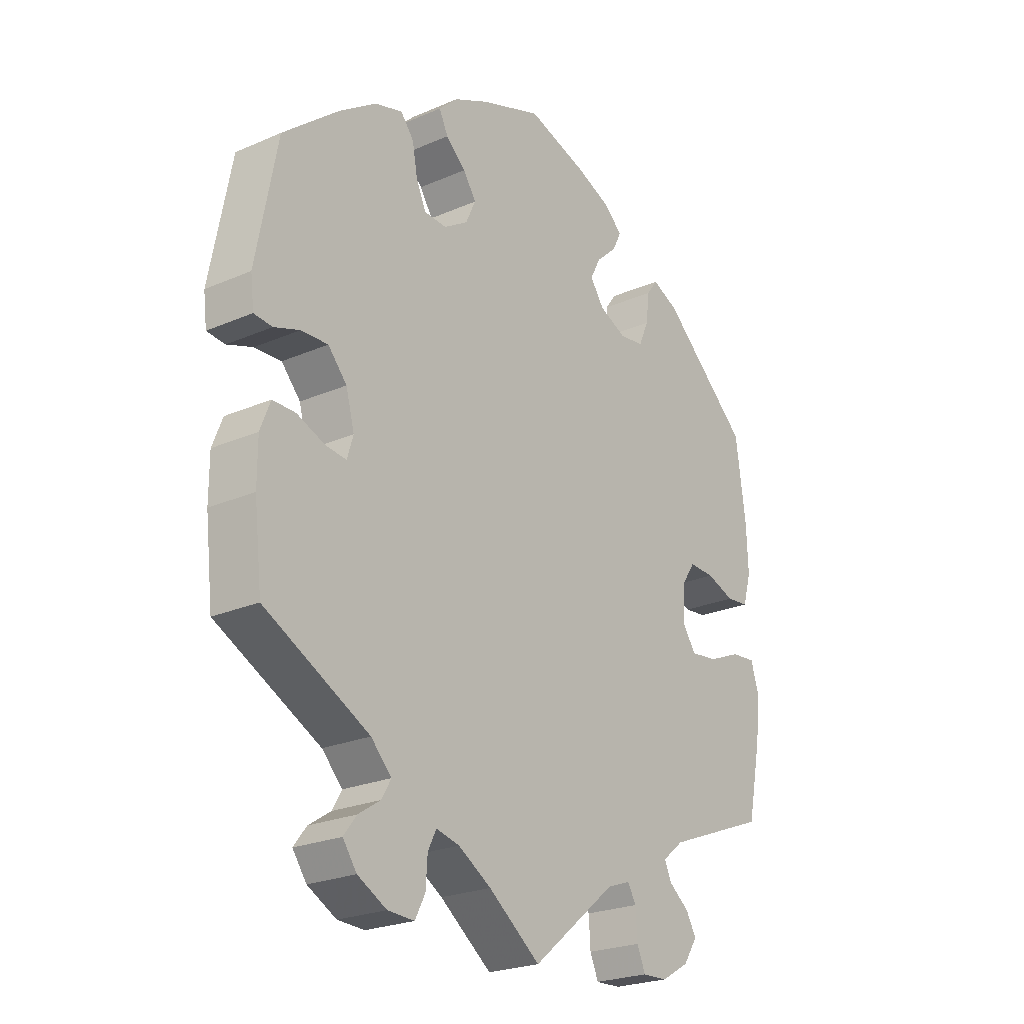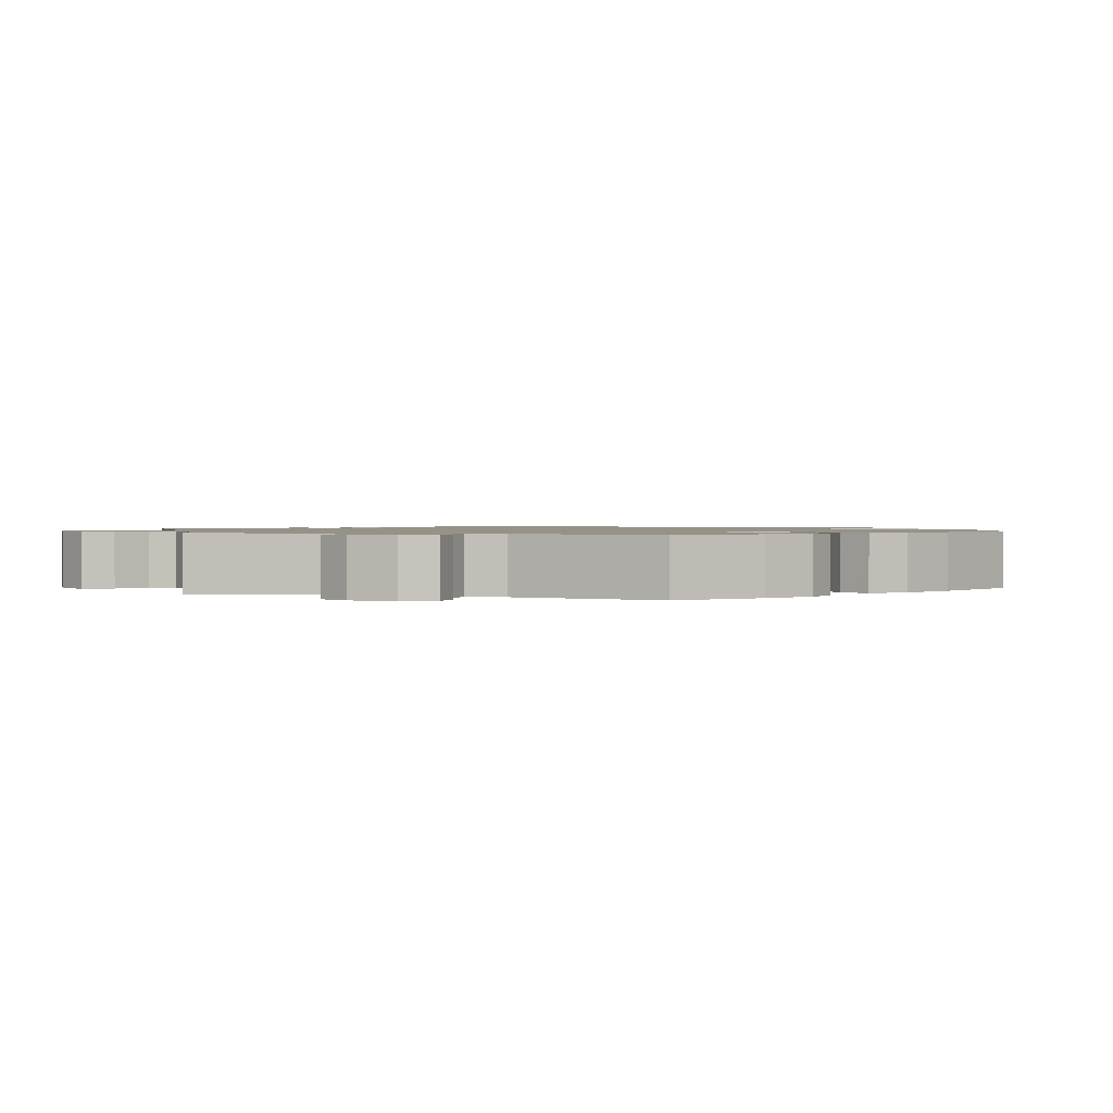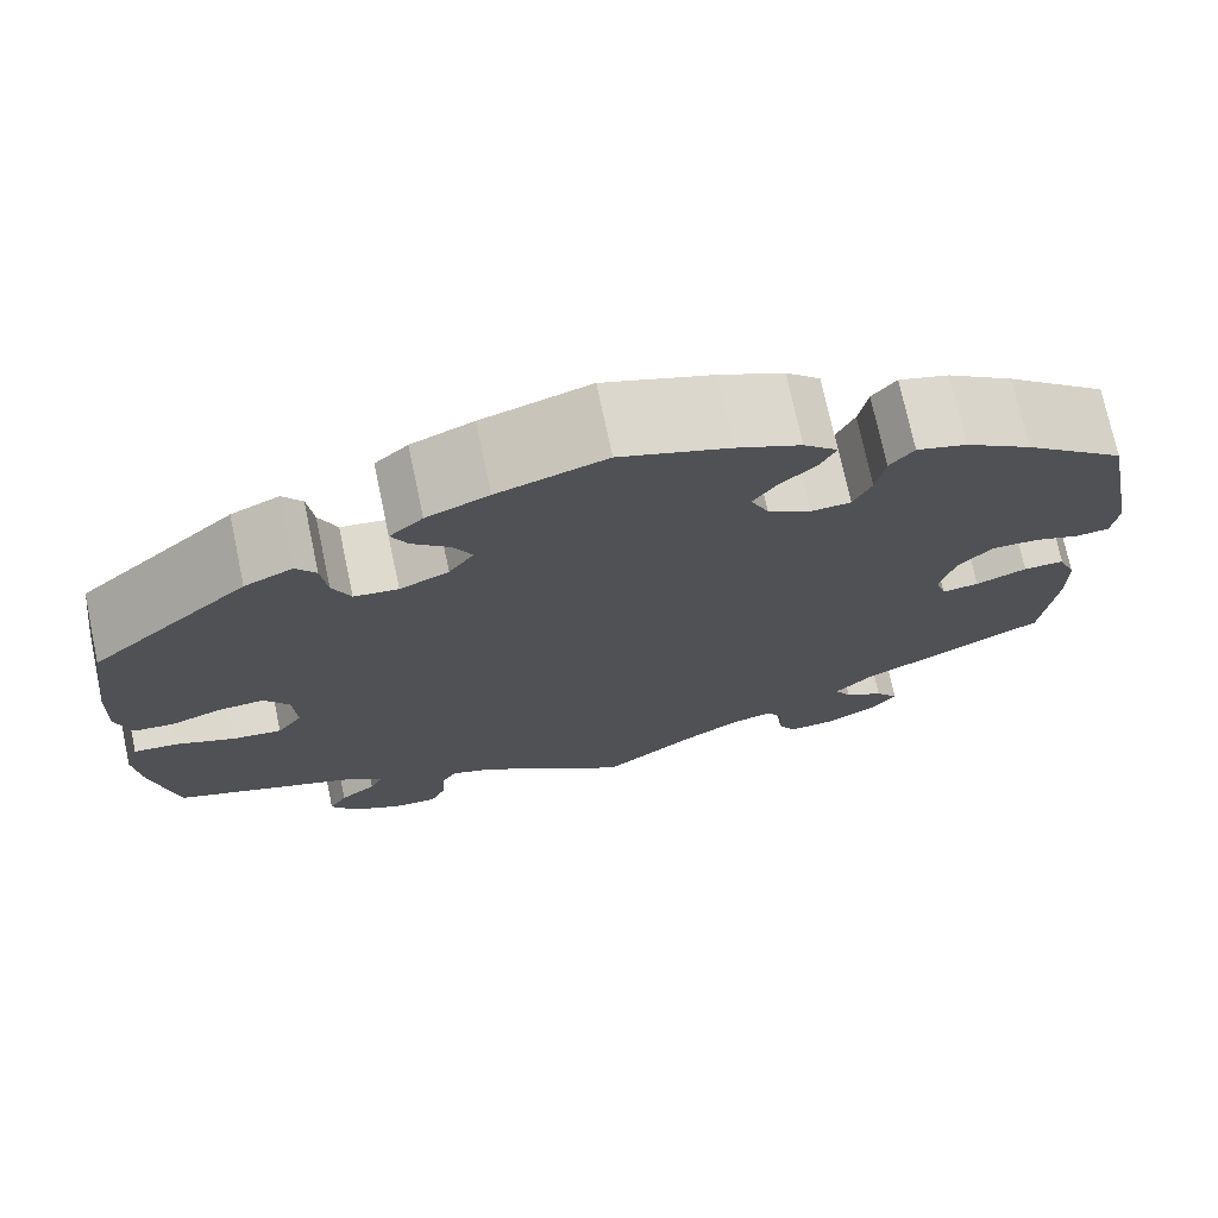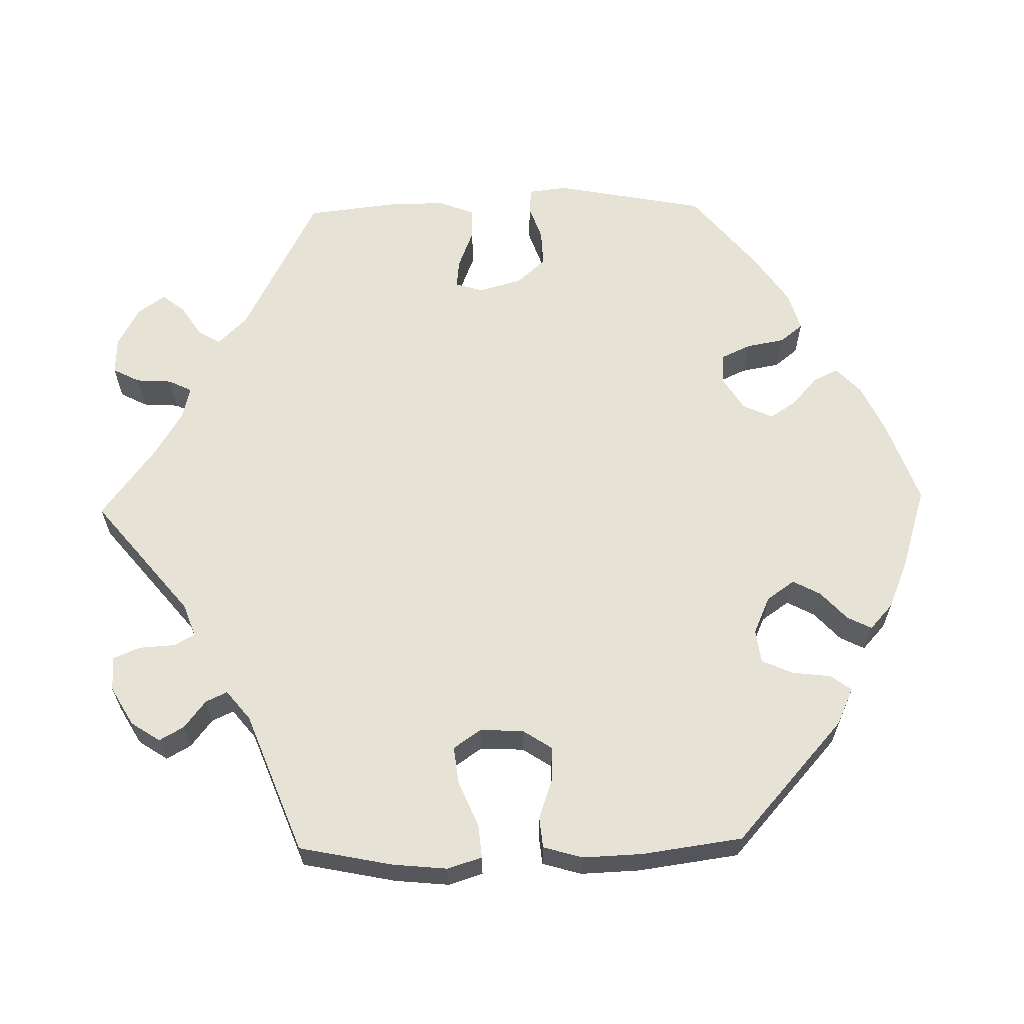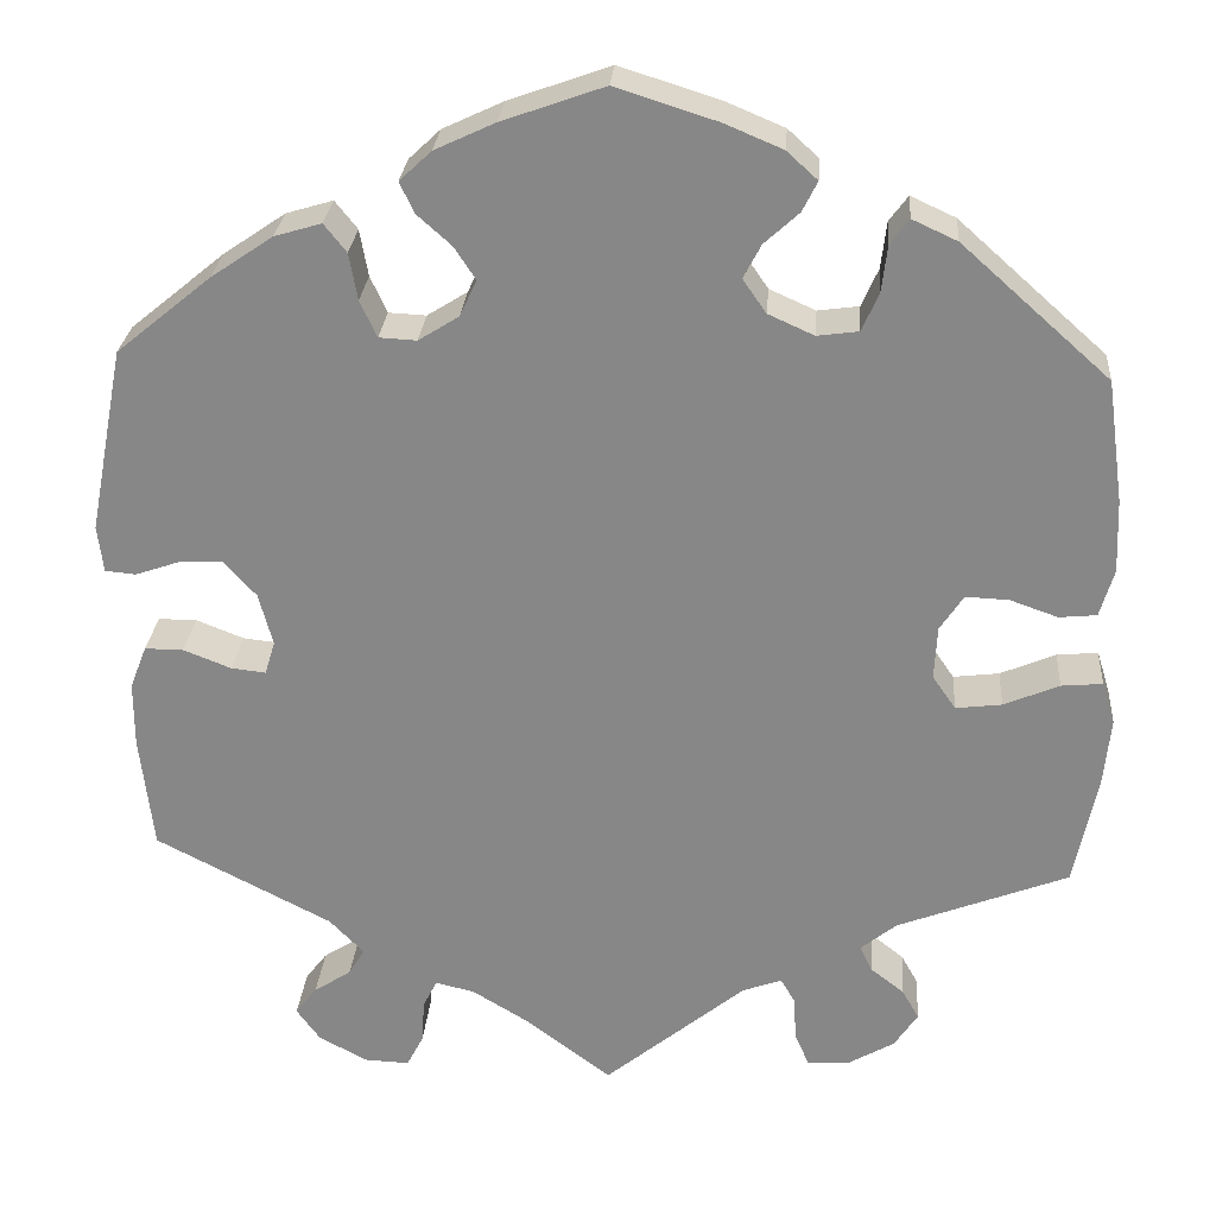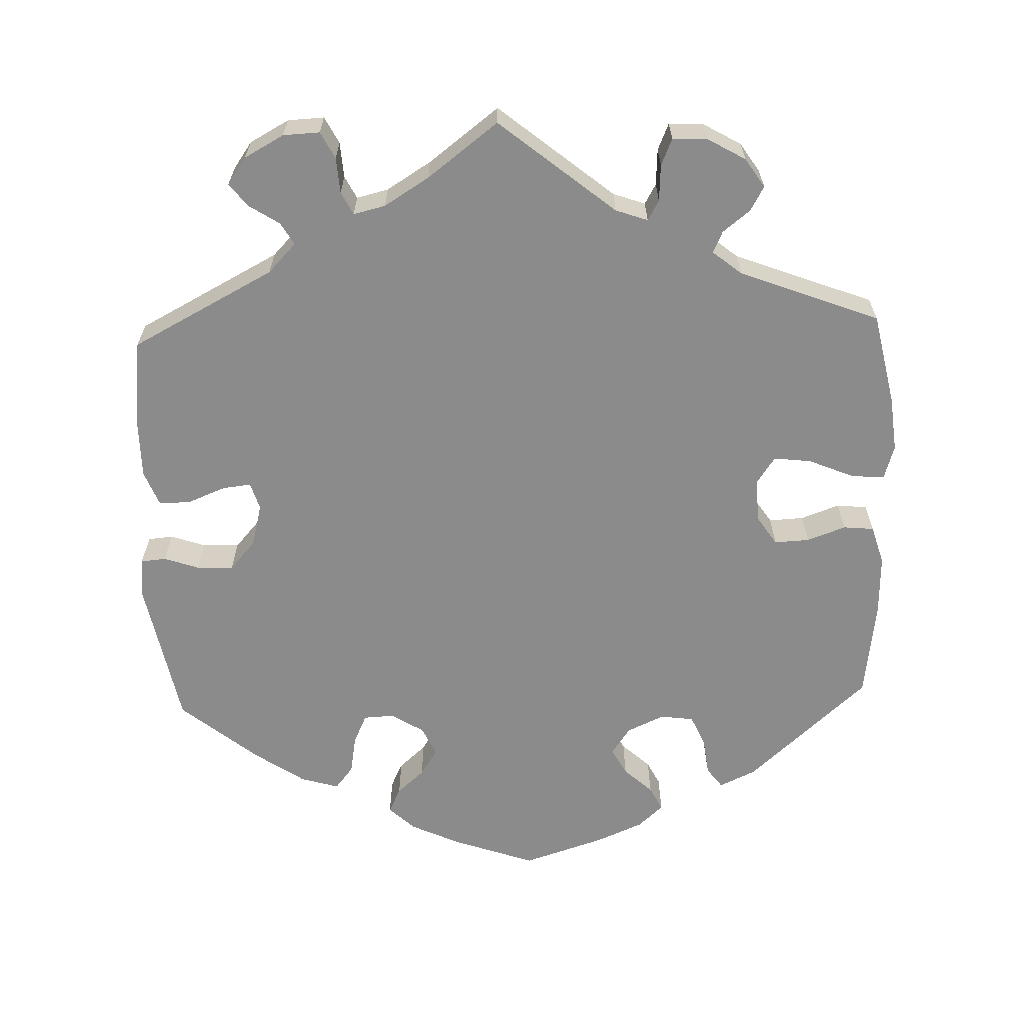
<metadata>
{"format":"obj","ext":"obj","renderer":"f3d","projection":"perspective","resolution":1024,"background":"white","views":[{"elev":-23.7,"azim":126.1,"up":"+Z"},{"elev":1.2,"azim":-131.9,"up":"+Y"},{"elev":73.5,"azim":-12.0,"up":"+Z"},{"elev":63.0,"azim":-91.3,"up":"+Y"},{"elev":26.8,"azim":-175.6,"up":"+Z"},{"elev":-63.8,"azim":-177.8,"up":"+Y"}]}
</metadata>
<code>
v 0.312 0.07 -0.386
v 0.275 0.07 -0.424
v 0.292 0.07 -0.453
v 0.332 0.07 -0.479
v 0.355 0.07 -0.509
v 0.33 0.07 -0.544
v 0.278 0.07 -0.572
v 0.23 0.07 -0.574
v 0.212 0.07 -0.539
v 0.209 0.07 -0.492
v 0.194 0.07 -0.462
v 0.152 0.07 -0.472
v 0.093 0.07 -0.508
v 0 0.07 -0.578
v -0.151 0.07 -0.454
v -0.193 0.07 -0.439
v -0.208 0.07 -0.465
v -0.211 0.07 -0.513
v -0.226 0.07 -0.548
v -0.271 0.07 -0.546
v -0.321 0.07 -0.517
v -0.346 0.07 -0.479
v -0.328 0.07 -0.447
v -0.292 0.07 -0.419
v -0.279 0.07 -0.391
v -0.317 0.07 -0.36
v -0.5 0.07 -0.289
v -0.525 0.07 -0.167
v -0.532 0.07 -0.096
v -0.518 0.07 -0.051
v -0.474 0.07 -0.055
v -0.415 0.07 -0.08
v -0.366 0.07 -0.086
v -0.341 0.07 -0.05
v -0.344 0.07 0.007
v -0.369 0.07 0.045
v -0.415 0.07 0.043
v -0.466 0.07 0.025
v -0.506 0.07 0.029
v -0.521 0.07 0.08
v -0.518 0.07 0.158
v -0.5 0.07 0.289
v -0.342 0.07 0.43
v -0.294 0.07 0.452
v -0.274 0.07 0.425
v -0.268 0.07 0.375
v -0.25 0.07 0.334
v -0.206 0.07 0.328
v -0.157 0.07 0.35
v -0.132 0.07 0.386
v -0.151 0.07 0.422
v -0.188 0.07 0.456
v -0.204 0.07 0.488
v -0.171 0.07 0.518
v -0.109 0.07 0.544
v -0.001 0.07 0.578
v 0.108 0.07 0.539
v 0.172 0.07 0.509
v 0.206 0.07 0.477
v 0.19 0.07 0.444
v 0.154 0.07 0.412
v 0.131 0.07 0.377
v 0.149 0.07 0.338
v 0.192 0.07 0.311
v 0.232 0.07 0.313
v 0.25 0.07 0.352
v 0.259 0.07 0.402
v 0.283 0.07 0.432
v 0.333 0.07 0.417
v 0.399 0.07 0.372
v 0.5 0.07 0.289
v 0.538 0.07 0.091
v 0.532 0.07 0.041
v 0.499 0.07 0.038
v 0.453 0.07 0.054
v 0.405 0.07 0.056
v 0.371 0.07 0.018
v 0.356 0.07 -0.038
v 0.367 0.07 -0.074
v 0.404 0.07 -0.07
v 0.455 0.07 -0.05
v 0.496 0.07 -0.05
v 0.514 0.07 -0.096
v 0.514 0.07 -0.167
v 0.5 0.07 -0.289
v 0.312 0 -0.386
v 0.275 0 -0.424
v 0.292 0 -0.453
v 0.332 0 -0.479
v 0.355 0 -0.509
v 0.33 0 -0.544
v 0.278 0 -0.572
v 0.23 0 -0.574
v 0.212 0 -0.539
v 0.209 0 -0.492
v 0.194 0 -0.462
v 0.152 0 -0.472
v 0.093 0 -0.508
v 0 0 -0.578
v -0.151 0 -0.454
v -0.193 0 -0.439
v -0.208 0 -0.465
v -0.211 0 -0.513
v -0.226 0 -0.548
v -0.271 0 -0.546
v -0.321 0 -0.517
v -0.346 0 -0.479
v -0.328 0 -0.447
v -0.292 0 -0.419
v -0.279 0 -0.391
v -0.317 0 -0.36
v -0.5 0 -0.289
v -0.525 0 -0.167
v -0.532 0 -0.096
v -0.518 0 -0.051
v -0.474 0 -0.055
v -0.415 0 -0.08
v -0.366 0 -0.086
v -0.341 0 -0.05
v -0.344 0 0.007
v -0.369 0 0.045
v -0.415 0 0.043
v -0.466 0 0.025
v -0.506 0 0.029
v -0.521 0 0.08
v -0.518 0 0.158
v -0.5 0 0.289
v -0.342 0 0.43
v -0.294 0 0.452
v -0.274 0 0.425
v -0.268 0 0.375
v -0.25 0 0.334
v -0.206 0 0.328
v -0.157 0 0.35
v -0.132 0 0.386
v -0.151 0 0.422
v -0.188 0 0.456
v -0.204 0 0.488
v -0.171 0 0.518
v -0.109 0 0.544
v -0.001 0 0.578
v 0.108 0 0.539
v 0.172 0 0.509
v 0.206 0 0.477
v 0.19 0 0.444
v 0.154 0 0.412
v 0.131 0 0.377
v 0.149 0 0.338
v 0.192 0 0.311
v 0.232 0 0.313
v 0.25 0 0.352
v 0.259 0 0.402
v 0.283 0 0.432
v 0.333 0 0.417
v 0.399 0 0.372
v 0.5 0 0.289
v 0.538 0 0.091
v 0.532 0 0.041
v 0.499 0 0.038
v 0.453 0 0.054
v 0.405 0 0.056
v 0.371 0 0.018
v 0.356 0 -0.038
v 0.367 0 -0.074
v 0.404 0 -0.07
v 0.455 0 -0.05
v 0.496 0 -0.05
v 0.514 0 -0.096
v 0.514 0 -0.167
v 0.5 0 -0.289
f 84 85 1
f 83 84 1 2
f 80 81 82 83
f 79 80 83 2
f 78 79 2
f 72 73 74 75
f 72 75 76
f 71 72 76
f 70 71 76 77
f 66 67 68 69
f 65 66 69 70
f 58 59 60 61
f 58 61 62
f 57 58 62
f 56 57 62
f 55 56 62 63
f 51 52 53 54
f 50 51 54 55
f 43 44 45 46
f 43 46 47
f 42 43 47
f 41 42 47 48
f 37 38 39 40
f 36 37 40 41
f 29 30 31 32
f 29 32 33
f 26 27 28 29
f 25 26 29 33
f 21 22 23 24
f 21 24 25
f 20 21 25
f 17 18 19 20
f 16 17 20 25
f 15 16 25 33
f 13 14 15 33
f 7 8 9 10
f 7 10 11
f 6 7 11
f 3 4 5 6
f 2 3 6 11
f 78 2 11 12
f 65 70 77 78
f 64 65 78 12
f 50 55 63
f 49 50 63 64
f 36 41 48 49
f 35 36 49 64
f 34 35 64 12
f 12 13 33 34
f 86 170 169
f 87 86 169 168
f 168 167 166 165
f 87 168 165 164
f 87 164 163
f 160 159 158 157
f 161 160 157
f 161 157 156
f 162 161 156 155
f 154 153 152 151
f 155 154 151 150
f 146 145 144 143
f 147 146 143
f 147 143 142
f 147 142 141
f 148 147 141 140
f 139 138 137 136
f 140 139 136 135
f 131 130 129 128
f 132 131 128
f 132 128 127
f 133 132 127 126
f 125 124 123 122
f 126 125 122 121
f 117 116 115 114
f 118 117 114
f 114 113 112 111
f 118 114 111 110
f 109 108 107 106
f 110 109 106
f 110 106 105
f 105 104 103 102
f 110 105 102 101
f 118 110 101 100
f 118 100 99 98
f 95 94 93 92
f 96 95 92
f 96 92 91
f 91 90 89 88
f 96 91 88 87
f 97 96 87 163
f 163 162 155 150
f 97 163 150 149
f 148 140 135
f 149 148 135 134
f 134 133 126 121
f 149 134 121 120
f 97 149 120 119
f 119 118 98 97
f 1 86 87 2
f 2 87 88 3
f 3 88 89 4
f 4 89 90 5
f 5 90 91 6
f 6 91 92 7
f 7 92 93 8
f 8 93 94 9
f 9 94 95 10
f 10 95 96 11
f 11 96 97 12
f 12 97 98 13
f 13 98 99 14
f 14 99 100 15
f 15 100 101 16
f 16 101 102 17
f 17 102 103 18
f 18 103 104 19
f 19 104 105 20
f 20 105 106 21
f 21 106 107 22
f 22 107 108 23
f 23 108 109 24
f 24 109 110 25
f 25 110 111 26
f 26 111 112 27
f 27 112 113 28
f 28 113 114 29
f 29 114 115 30
f 30 115 116 31
f 31 116 117 32
f 32 117 118 33
f 33 118 119 34
f 34 119 120 35
f 35 120 121 36
f 36 121 122 37
f 37 122 123 38
f 38 123 124 39
f 39 124 125 40
f 40 125 126 41
f 41 126 127 42
f 42 127 128 43
f 43 128 129 44
f 44 129 130 45
f 45 130 131 46
f 46 131 132 47
f 47 132 133 48
f 48 133 134 49
f 49 134 135 50
f 50 135 136 51
f 51 136 137 52
f 52 137 138 53
f 53 138 139 54
f 54 139 140 55
f 55 140 141 56
f 56 141 142 57
f 57 142 143 58
f 58 143 144 59
f 59 144 145 60
f 60 145 146 61
f 61 146 147 62
f 62 147 148 63
f 63 148 149 64
f 64 149 150 65
f 65 150 151 66
f 66 151 152 67
f 67 152 153 68
f 68 153 154 69
f 69 154 155 70
f 70 155 156 71
f 71 156 157 72
f 72 157 158 73
f 73 158 159 74
f 74 159 160 75
f 75 160 161 76
f 76 161 162 77
f 77 162 163 78
f 78 163 164 79
f 79 164 165 80
f 80 165 166 81
f 81 166 167 82
f 82 167 168 83
f 83 168 169 84
f 84 169 170 85
f 85 170 86 1

</code>
